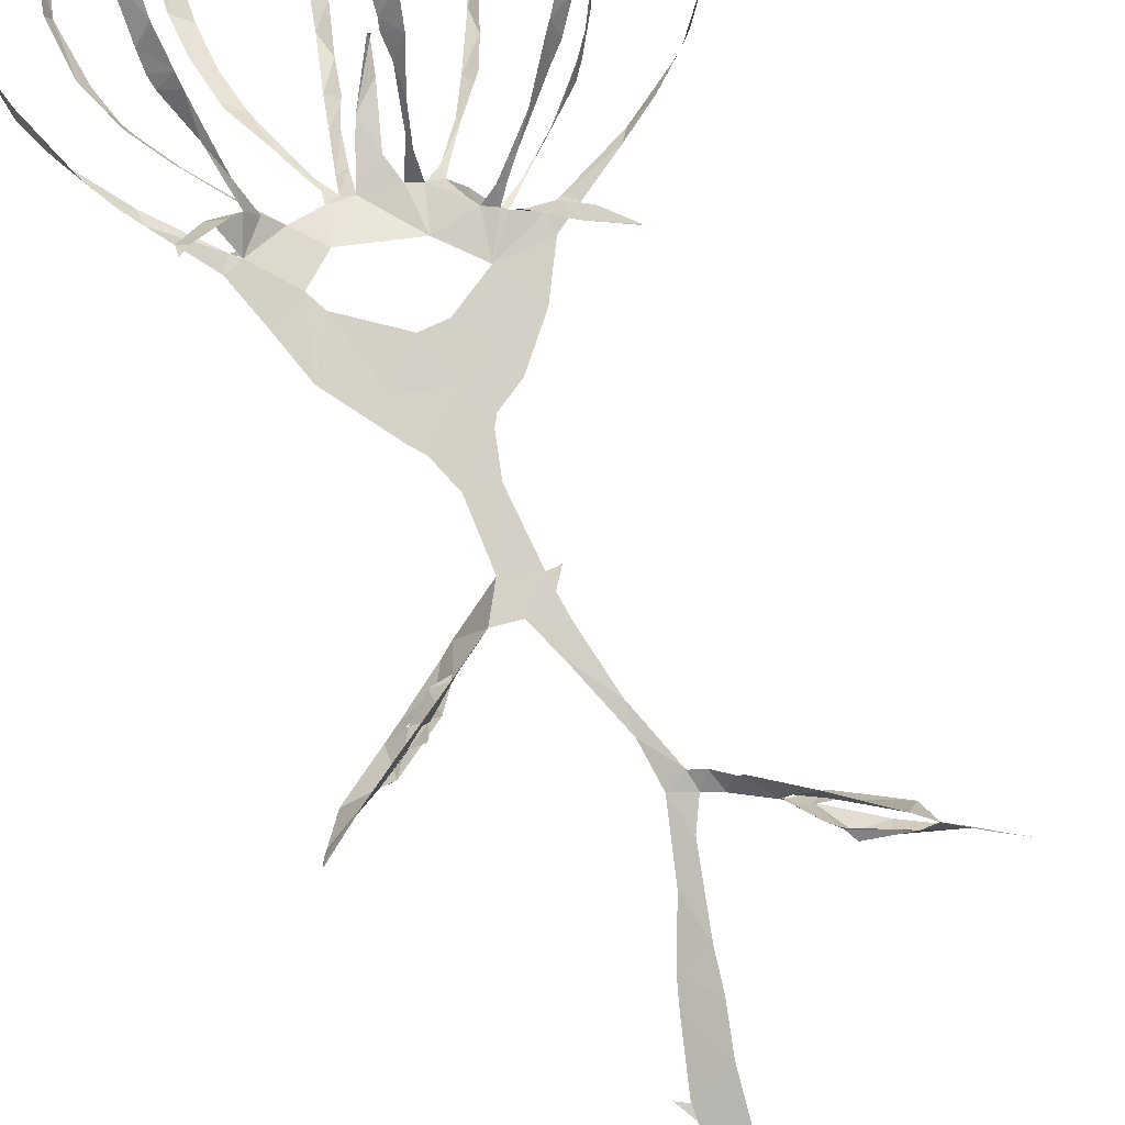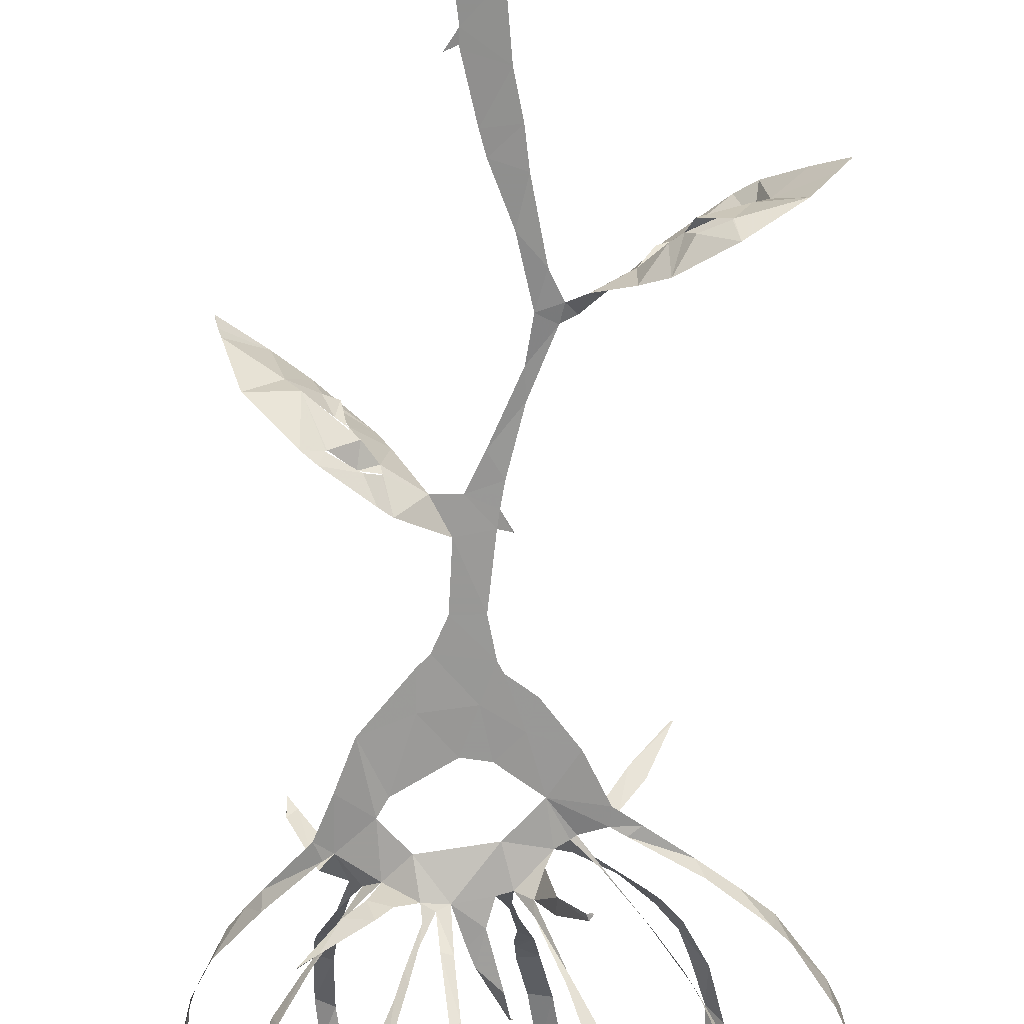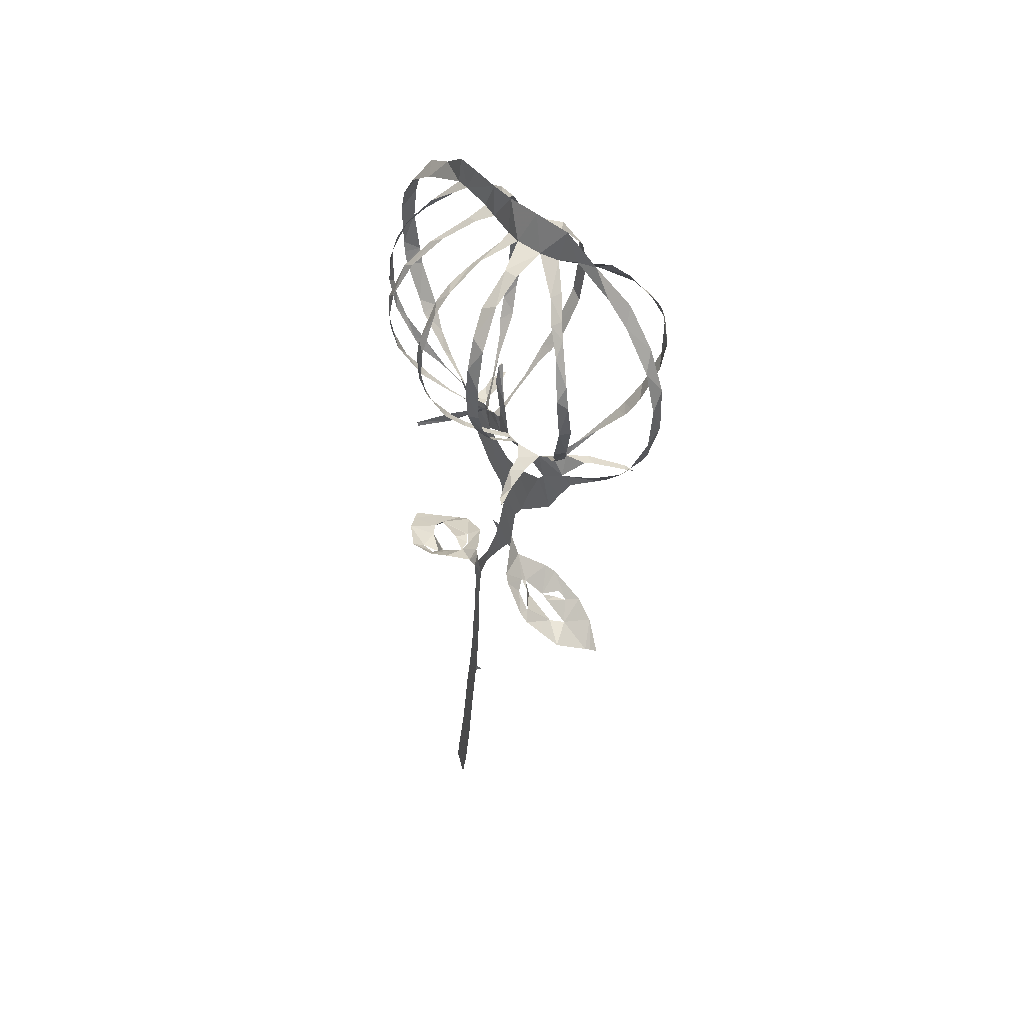
<metadata>
{"format":"obj","ext":"obj","renderer":"f3d","projection":"perspective","resolution":1024,"background":"white","views":[{"elev":79.7,"azim":-19.3,"up":"+Z"},{"elev":-73.2,"azim":0.2,"up":"+Z"},{"elev":56.6,"azim":-122.0,"up":"+Y"}]}
</metadata>
<code>
v -19.59 15.25 7.377
v -19.2 14.02 7.223
v -16.97 9.251 5.907
v -15.7 7.444 4.99
v -14.57 6.089 4.519
v -11.3 2.332 3.076
v -9.93 -1.091 2.473
v -8.484 -4.97 1.983
v -4.745 -9.686 1.201
v -3.846 -10.64 1.024
v -2.726 -13.2 0.7423
v -2.453 -18.19 0.3967
v -5.858 -20.32 -2.515
v -6.783 -21.06 -2.857
v -10.2 -23.67 -3.064
v -11.32 -24.55 -2.762
v -14.82 -27.44 -0.3744
v -16.17 -29.85 3.203
v -16.41 -30.24 3.838
v -16.64 -30.82 4.518
v -16.62 -30.86 4.627
v -16.62 -30.87 4.67
v -13.39 -28.42 5.629
v -10.91 -26.6 5.537
v -7.13 -23.72 4.152
v -6.144 -22.9 3.382
v -3.859 -20.83 0.5677
v -1.756 -20.95 0.2185
v -0.4125 -23.76 -0.1454
v 1.896 -29.1 -0.8594
v 2.456 -32.45 -1.457
v 1.368 -37.58 -2.559
v -0.2458 -42.09 -3.654
v -0.7015 -43.88 -4.031
v -1.727 -48.59 -4.979
v -1.765 -48.85 -5.012
v -2.659 -48.41 -4.763
v -2.675 -48.42 -4.766
v -1.738 -49.9 -5.158
v -2.343 -55.23 -6.059
v -2.505 -57 -6.343
v -3.167 -62.12 -7.231
v -3.474 -64.24 -7.61
v -3.622 -66.6 -7.962
v -3.844 -71.13 -8.613
v -3.605 -75.11 -9.025
v -3.167 -75.57 -8.936
v -0.704 -75.85 -8.148
v -0.4402 -75.42 -8.007
v -0.2939 -73.5 -7.709
v -0.2339 -68.83 -7.094
v -0.1397 -64.96 -6.561
v 0.2803 -60.9 -5.898
v 0.81 -56.1 -5.105
v 0.8651 -52.58 -4.643
v 1.263 -47.43 -3.864
v 1.902 -44 -3.244
v 2.217 -41.08 -2.797
v 3.263 -35.22 -1.814
v 4.259 -33.03 -1.327
v 5.66 -33.58 -1.331
v 8.419 -34.52 -3.401
v 10.3 -35.33 -4.848
v 14.25 -37.58 -5.459
v 18.25 -39.75 -3.639
v 19.89 -40.9 -2.125
v 20.79 -41.5 -1.213
v 20.78 -41.53 -1.047
v 18.51 -40.64 0.7284
v 15.7 -39.38 2.888
v 14.2 -38.39 3.598
v 10.21 -35.67 3.092
v 6.835 -33.25 0.7837
v 6.343 -33.01 0.1714
v 5.045 -32.09 -0.4244
v 3.959 -31.69 -0.9759
v 3.908 -31.62 -0.9818
v 1.975 -26.84 -0.5328
v 0.7246 -21.88 -0.08832
v 0.3969 -20.04 0.0545
v 1.231 -18.7 -0.1631
v 1.281 -18.6 -0.1108
v 1.112 -18.68 -0.12
v 0.2122 -18.79 0.1432
v -0.4044 -13.33 0.4889
v 0.1797 -10.32 0.5998
v 0.611 -9.496 0.5958
v 2.681 -8.065 0.4436
v 5.324 -4.671 0.335
v 7.132 -0.9491 0.505
v 9.041 0.3818 0.6966
v 12.28 2.668 1.008
v 15.04 4.719 1.247
v 17.33 6.766 1.934
v 20.59 11.19 2.078
v 21.46 13.05 2.292
v 22.69 17.83 2.482
v 22.59 21.81 2.895
v 21.78 24.98 3.09
v 19.12 29.55 3.243
v 15.38 32.58 3.214
v 12.48 35.54 3.292
v 9.702 36.1 3.453
v 6.449 36.38 3.809
v 3.683 36.76 4.168
v -0.08597 37.39 5.009
v -4.289 37.69 6.185
v -8.556 35.9 6.988
v -13.2 33.75 8.226
v -16.83 30.03 8.63
v -19.18 25.48 8.757
v -20.11 20.21 8.309
v -9.961 2.961 2.706
v -11.07 5.039 5.07
v -11.44 4.794 5.971
v -13.28 3.139 9.387
v -13.3 2.05 10.48
v -13.29 2.09 10.54
v -12.57 2.739 9.881
v -10.03 4.45 6.194
v -9.112 5.217 3.818
v -10.1 8.713 7.419
v -11.53 11.49 10.08
v -11.55 11.57 10.14
v -17.92 11.04 5.08
v -14.63 7.28 3.797
v -10.68 3.535 2.894
v -7.02 4.341 1.4
v -7.847 4.509 -1.097
v -9.218 4.524 -3.849
v -11.86 6.519 -6.799
v -11.82 6.565 -6.752
v -10.52 5.856 -6.222
v -7.283 5.108 -2.809
v -6.199 4.979 -1.064
v -4.596 5.12 -0.06215
v -4.47 6.114 -0.817
v -5.567 8.579 -2.434
v -6.133 9.997 -3.372
v -8.076 14.02 -5.505
v -13.45 12.83 -0.9426
v -11.46 9.7 0.1509
v -8.685 6.034 1.51
v -2.721 5.138 -0.2442
v -1.768 8.12 -0.007602
v -1.243 9.526 0.1035
v 0.8197 13.49 1.224
v 1.004 13.44 1.227
v 1.053 13.44 1.174
v 0.93 13.32 0.7738
v 0.528 11.26 0.1447
v -0.5809 6.857 0.003116
v 0.02439 4.797 0.2361
v 0.852 6.693 2.806
v 1.334 9.791 6.604
v 1.098 11.19 8.154
v 1.132 11.23 8.182
v -1.541 12.5 -7.188
v -2.081 10.57 -5.657
v -2.508 7.479 -2.731
v 2.384 4.578 -0.9793
v 3.669 4.409 -3.84
v 5.607 3.14 -7.775
v 5.881 2.776 -7.714
v 5.886 2.728 -7.704
v 5.842 2.652 -7.718
v 5.427 2.623 -7.85
v 3.752 3.053 -4.249
v 3.056 2.938 0.215
v 3.603 1.964 0.8475
v 4.765 2.589 1.847
v 5.7 3.439 2.851
v 7.655 5.285 4.955
v 9.81 8.331 8.14
v 6.136 10.73 -5.693
v 4.402 8.138 -3.803
v 5.017 1.144 1.118
v 5.701 0.7035 1.963
v 8.281 -1.807 5.27
v 10.94 -3.776 7.966
v 11.02 -3.809 7.959
v 11.11 -3.774 7.898
v 9.356 -1.112 4.797
v 7.661 0.3039 2.984
v 7.004 0.4599 0.6929
v 8.093 1.085 0.6106
v 12.93 3.705 0.2331
v 17 6.766 -0.01782
v 17.06 6.822 -0.02232
v 11.34 8.044 -3.498
v 9.67 6.199 -2.026
v 7.29 3.67 -0.4349
v -9.816 -24.23 -1.8
v -9.743 -24.23 -1.705
v -8.057 -22.71 -0.8008
v -6.534 -22.43 -0.5525
v -6.597 -22.41 -0.6825
v -7.652 -22.82 -1.712
v -9.861 -24.21 -1.879
v -10.19 -26.14 3.798
v -10.12 -26.07 3.84
v -9.164 -25.24 3.476
v -8.583 -24.8 1.348
v -8.649 -24.85 1.362
v -8.698 -24.9 1.389
v -9.1 -26.07 2.818
v -10.27 -26.2 3.755
v 10.88 -36.16 1.457
v 10.8 -36.12 1.527
v 8.885 -35.07 0.4084
v 8.377 -34.94 -0.8028
v 8.476 -34.99 -0.8012
v 9.566 -35.95 0.6423
v 10.91 -36.19 1.303
v 13.87 -38.59 -3.985
v 11.74 -38.4 -2.837
v 11.19 -37.51 -2.5
v 11.13 -37.47 -2.574
v 11.76 -37.67 -3.817
v 13.79 -38.53 -4.029
v -7.296 0.2934 1.817
v -6.502 -1.132 1.693
v -2.165 -3.871 1.267
v -0.0946 -3.644 1.061
v 3.131 -1.419 0.7692
v 0.3753 1.329 0.5445
v -5.067 2.381 1.082
v -11.76 12.26 10.72
v -11.85 13.55 11.77
v -11.97 17.67 14.06
v -11.66 21.3 15.01
v -10.57 26.12 14.73
v -10.39 26.74 14.51
v -10.25 27.21 14.34
v -8.181 31.24 11.8
v -7.203 33.22 9.921
v -6.387 35.17 6.077
v -11.4 33.75 6.721
v -14.4 31.97 7.04
v -18.09 28.07 7.323
v -19.99 23.61 7.234
v -20.47 18.73 6.575
v -19.33 13.78 5.315
v -18.42 11.91 5.175
v -4.21 33.93 5.181
v -5.943 32.25 9.021
v -7.657 29.25 12.83
v -8.426 27.25 14.31
v -10.01 23.62 15.65
v -10.66 18.73 15.14
v -10.62 14.42 12.85
v -10.24 11.95 10.83
v -10.09 11.06 9.976
v -9.389 7.89 6.32
v -9.13 6.845 5.065
v -8.239 5.04 2.495
v -10.33 7.933 1.203
v -11.94 10.05 0.6888
v -13.89 12.91 0.3051
v -15.54 16.84 -0.7016
v -16.11 21.05 -0.6153
v -15.44 24.58 -0.6297
v -14.37 26.84 -0.2248
v -11.26 30.48 1.242
v -9.798 31.57 2.032
v -7.408 32.9 3.5
v -8.239 14.82 -5.97
v -8.98 18.25 -7.352
v -9.286 21.32 -8.047
v -9.105 25.79 -7.982
v -7.773 29.91 -6.443
v -5.415 32.94 -3.334
v -3.915 34.07 0.1122
v -2.398 34 3.997
v -7.044 32.51 2.363
v -9.413 31.14 0.9724
v -12.19 29.16 -0.177
v -14.61 25.48 -1.566
v -15.68 21.12 -1.868
v -14.87 16.56 -1.872
v -13.97 13.81 -1.149
v -13.51 12.95 -0.9829
v 0.6446 33.57 3.133
v -2.186 33.62 -0.2039
v -4.139 32.09 -4.304
v -5.928 30.39 -6.498
v -7.284 27.57 -8.058
v -7.856 24.65 -8.734
v -7.916 20.4 -8.572
v -7.593 16.96 -7.549
v -6.775 13.38 -5.793
v -5.29 9.21 -3.094
v -4.687 7.405 -1.777
v -3.638 5.513 -0.4934
v -3.356 7.31 -2.569
v -2.73 10.84 -6.116
v -2.243 13.72 -8.281
v -1.368 17.97 -9.996
v -0.816 21.13 -10.26
v -0.3504 24.04 -9.678
v 0.6693 27.84 -7.372
v 1.062 29.7 -5.318
v 1.427 32.13 -1.164
v 1.103 11.23 8.204
v 1.212 11.78 8.78
v 1.234 13.04 9.938
v 1.991 16.65 12.45
v 2.712 21.42 13.77
v 2.852 24.99 13.18
v 2.994 29.02 10.36
v 2.802 30.86 7.535
v 2.675 32.93 3.228
v 2.184 32.74 2.019
v 2.215 31.31 -1.741
v 2.205 29.97 -4.352
v 1.838 28.53 -6.455
v 0.9115 24.67 -9.307
v 0.5519 22.76 -9.906
v 0.01269 19.68 -10.12
v -0.8444 15.89 -9.18
v -1.303 13.01 -7.503
v 5.759 32.63 3.345
v 4.571 31.21 7.378
v 4.453 28.11 11.52
v 4.359 23.92 13.69
v 4.386 21.73 13.9
v 3.636 16.99 12.67
v 2.779 12.86 9.712
v 2.429 10.81 7.67
v 1.477 8.165 4.666
v 1.031 5.983 1.984
v 1.139 4.45 0.1672
v 2.403 5.543 -1.34
v 4.356 8.771 -4.413
v 5.662 11.73 -6.808
v 7.472 16 -8.66
v 8.524 20.65 -8.904
v 8.755 23.65 -8.075
v 8.478 27.39 -5.615
v 7.81 30.17 -1.988
v 6.728 31.91 1.647
v 9.84 8.374 8.174
v 10.11 8.72 8.449
v 11.71 11.16 9.979
v 12.49 13.64 11.26
v 13.54 17.21 11.9
v 13.66 20.59 11.87
v 13.35 22.32 11.63
v 11.96 26.5 9.732
v 10.03 29.37 7.032
v 7.758 32.45 3.428
v 7.764 31.69 1.306
v 8.773 29.43 -3.081
v 9.506 26.61 -6.066
v 9.692 22.52 -8.185
v 8.889 18.26 -8.689
v 7.566 14 -7.592
v 6.695 11.54 -6.139
v 6.21 10.83 -5.744
v 10.58 32.94 2.857
v 11.31 30.54 6.745
v 12.6 28.18 8.48
v 14.17 24.08 10.35
v 14.73 21.67 10.72
v 14.73 18.12 10.9
v 13.68 13.76 10.19
v 11.85 9.786 8.239
v 10.52 7.875 6.885
v 9.461 6.814 6.211
v 6.44 3.666 3.294
v 5.38 2.452 2.065
v 4.614 1.44 1.09
v 6.561 3.018 0.006299
v 9.216 5.771 -1.615
v 11.87 9.168 -2.882
v 13.75 12.12 -4.036
v 15.09 15.21 -4.488
v 15.67 16.99 -4.383
v 16.04 21.51 -4.136
v 15.2 26.01 -2.493
v 13.66 29.02 -0.7712
v 11.44 32.08 1.835
v 17.13 6.892 -0.02427
v 18.25 8.001 0.1719
v 21.03 12.27 0.1677
v 21.56 13.51 0.273
v 22.02 14.73 0.4985
v 22.53 19.99 0.7511
v 21.9 23.03 0.9274
v 20.35 26.29 1.277
v 17.1 29.54 1.721
v 12.12 32.64 2.721
v 13.18 30.35 -0.2483
v 14.57 27.12 -2.561
v 15.33 24.31 -3.803
v 15.38 21.38 -4.84
v 15.37 17.86 -5.157
v 14.35 13.82 -5.043
v 12.33 9.538 -3.995
v 11.49 8.224 -3.638
v -6.692 -22.88 -0.1065
v -7.812 -24.49 -0.3038
v -11.32 -27.19 0.7567
v -12.38 -27.51 2.303
v -9.422 -25.38 1.458
v -8.72 -24.87 1.323
v 8.441 -35.01 -1.004
v 10.21 -36.74 -2.061
v 11.1 -37.41 -2.41
v 15.05 -39.03 -1.753
v 16.16 -39.05 -0.8197
v 15.27 -37.59 -0.04713
v 10.86 -35.34 -0.445
v -18.2 11.54 5.131
v -8.094 14.1 -5.552
v -13.49 12.91 -0.9724
v -1.471 12.64 -7.273
v 9.813 8.386 8.154
v 6.183 10.79 -5.724
v 11.44 8.158 -3.601
v -4.758 -6.728 1.276
v 3.868 32.08 5.296
v 1.93 -5.714 0.6618
v -0.9005 -7.384 0.9038
f 108 109 238
f 237 107 108
f 108 238 237
f 237 236 246
f 239 109 110
f 111 240 110
f 238 109 239
f 235 246 236
f 110 240 239
f 107 237 245
f 245 237 246
f 107 245 274
f 245 266 275
f 247 246 235
f 275 266 265
f 248 247 234
f 233 248 234
f 235 234 247
f 240 111 241
f 265 264 276
f 264 263 277
f 111 112 241
f 241 112 242
f 231 249 232
f 1 242 112
f 2 125 244
f 1 2 243
f 244 243 2
f 1 243 242
f 231 230 250
f 231 250 249
f 263 262 278
f 262 279 278
f 248 233 232
f 230 251 250
f 229 251 230
f 229 228 252
f 228 123 252
f 119 118 116
f 117 116 118
f 124 123 228
f 252 251 229
f 260 281 280
f 261 260 279
f 232 249 248
f 106 107 274
f 274 245 275
f 274 273 284
f 283 106 274
f 274 284 283
f 272 285 284
f 264 277 276
f 265 276 275
f 271 286 272
f 272 286 285
f 273 272 284
f 312 105 283
f 313 312 283
f 283 303 313
f 422 322 312
f 314 313 303
f 314 303 302
f 301 316 302
f 314 302 315
f 310 323 311
f 324 310 309
f 315 302 316
f 262 261 279
f 271 270 287
f 270 269 288
f 287 286 271
f 281 260 259
f 279 260 280
f 282 281 259
f 141 282 259
f 282 141 416
f 267 140 291
f 290 268 267
f 133 131 130
f 131 133 132
f 269 268 289
f 277 263 278
f 288 287 270
f 317 301 300
f 301 317 316
f 317 300 318
f 291 290 267
f 290 289 268
f 298 319 299
f 297 320 298
f 289 288 269
f 105 322 104
f 105 106 283
f 4 125 3
f 119 116 115
f 3 125 2
f 253 252 123
f 119 115 120
f 253 123 122
f 5 6 127
f 4 5 126
f 127 126 5
f 115 114 120
f 254 122 255
f 114 121 120
f 125 4 126
f 121 255 122
f 122 254 253
f 142 258 257
f 258 141 259
f 143 142 257
f 121 256 255
f 114 113 121
f 143 257 256
f 128 143 256
f 130 129 134
f 7 113 6
f 6 113 127
f 221 113 7
f 8 221 7
f 256 121 113
f 128 256 113
f 198 14 15
f 244 125 414
f 321 158 417
f 140 267 415
f 174 342 418
f 15 16 199
f 199 16 193
f 193 16 403
f 403 16 17
f 194 403 402
f 22 20 21
f 22 23 19
f 22 19 20
f 36 38 39
f 37 38 36
f 23 404 18
f 221 227 128
f 8 222 221
f 402 195 194
f 198 15 199
f 128 113 221
f 128 135 129
f 193 403 194
f 406 405 205
f 401 406 204
f 405 207 206
f 18 404 17
f 17 404 403
f 39 35 36
f 56 35 39
f 23 18 19
f 35 56 34
f 55 39 40
f 54 40 41
f 33 57 58
f 291 140 139
f 142 141 258
f 291 139 292
f 130 134 133
f 292 139 138
f 134 129 135
f 138 137 293
f 136 128 227
f 144 294 136
f 136 135 128
f 144 136 227
f 136 294 137
f 297 296 158
f 295 159 296
f 159 295 160
f 227 226 144
f 294 160 295
f 294 293 137
f 294 144 160
f 144 152 145
f 152 146 145
f 293 292 138
f 296 159 158
f 13 14 197
f 14 198 197
f 401 196 195
f 203 401 204
f 26 401 203
f 405 206 205
f 195 402 401
f 27 13 196
f 197 196 13
f 24 201 200
f 24 200 404
f 404 200 207
f 404 207 405
f 202 201 25
f 33 58 32
f 42 53 41
f 42 43 52
f 52 43 44
f 205 204 406
f 27 196 401
f 404 23 24
f 202 25 203
f 25 201 24
f 57 33 34
f 56 57 34
f 55 56 39
f 54 55 40
f 45 46 50
f 51 44 45
f 32 59 31
f 400 190 420
f 300 299 318
f 105 312 322
f 311 323 422
f 323 310 324
f 351 322 341
f 352 341 340
f 309 325 324
f 325 309 308
f 326 325 308
f 354 339 338
f 353 340 339
f 322 351 104
f 352 351 341
f 351 350 361
f 340 353 352
f 362 350 349
f 355 354 338
f 353 339 354
f 364 348 347
f 349 348 363
f 308 307 327
f 328 327 307
f 308 327 326
f 147 146 150
f 320 297 321
f 321 297 158
f 319 298 320
f 328 305 329
f 329 305 156
f 304 156 305
f 157 156 304
f 150 149 147
f 306 305 328
f 149 148 147
f 328 307 306
f 355 337 356
f 337 336 356
f 346 345 366
f 357 356 336
f 357 336 335
f 358 335 359
f 335 334 175
f 175 359 335
f 359 175 419
f 342 174 343
f 343 368 367
f 367 344 343
f 164 167 166
f 166 165 164
f 344 366 345
f 335 358 357
f 346 365 347
f 337 355 338
f 167 164 163
f 360 103 104
f 351 360 104
f 360 351 361
f 392 360 382
f 392 382 393
f 103 360 102
f 381 393 382
f 350 362 361
f 349 363 362
f 381 380 394
f 380 379 395
f 392 101 102
f 391 101 392
f 360 392 102
f 390 100 391
f 380 395 394
f 393 381 394
f 390 389 99
f 99 389 98
f 390 99 100
f 101 391 100
f 348 364 363
f 397 379 378
f 347 365 364
f 397 396 379
f 395 379 396
f 377 397 378
f 344 367 366
f 398 377 376
f 375 400 399
f 375 399 376
f 174 368 343
f 346 366 365
f 387 97 388
f 387 96 97
f 388 97 98
f 98 389 388
f 386 96 387
f 386 385 96
f 96 385 95
f 400 375 190
f 398 376 399
f 188 383 189
f 182 181 180
f 383 94 384
f 188 94 383
f 179 183 182
f 94 95 384
f 95 385 384
f 377 398 397
f 329 156 155
f 152 151 146
f 330 155 154
f 155 330 329
f 154 331 330
f 152 144 153
f 12 85 11
f 331 154 153
f 332 331 153
f 153 226 332
f 144 226 153
f 151 150 146
f 161 176 333
f 176 175 334
f 161 333 332
f 176 334 333
f 169 161 332
f 170 332 226
f 169 168 161
f 86 10 11
f 84 85 12
f 225 170 226
f 167 163 168
f 28 84 12
f 203 25 26
f 401 26 27
f 77 31 60
f 32 58 59
f 77 30 31
f 60 31 59
f 29 30 78
f 12 27 28
f 46 47 50
f 54 41 53
f 63 408 62
f 64 215 220
f 53 42 52
f 78 30 77
f 76 60 75
f 61 407 211
f 212 407 413
f 407 212 211
f 62 408 407
f 61 211 74
f 61 62 407
f 75 60 61
f 60 76 77
f 61 74 75
f 63 218 408
f 29 78 79
f 52 44 51
f 45 50 51
f 64 65 215
f 410 215 65
f 218 63 219
f 219 63 64
f 411 65 66
f 216 215 410
f 48 49 47
f 50 47 49
f 219 64 220
f 217 216 410
f 29 79 28
f 13 27 12
f 369 174 173
f 375 374 191
f 370 369 173
f 172 370 173
f 172 171 371
f 161 168 162
f 371 370 172
f 192 191 374
f 192 373 177
f 190 375 191
f 93 188 187
f 93 94 188
f 184 179 178
f 183 179 184
f 92 187 186
f 91 92 186
f 92 93 187
f 192 374 373
f 174 369 368
f 80 84 28
f 74 211 73
f 79 80 28
f 210 72 73
f 169 332 170
f 170 225 372
f 372 171 170
f 372 225 177
f 373 372 177
f 80 81 83
f 84 80 83
f 82 83 81
f 371 171 372
f 217 410 409
f 218 217 409
f 409 408 218
f 210 73 211
f 212 413 213
f 210 209 72
f 70 412 411
f 177 185 178
f 185 225 90
f 185 177 225
f 184 178 185
f 91 185 90
f 423 88 89
f 89 90 225
f 209 208 72
f 208 214 412
f 412 214 413
f 69 411 66
f 71 208 412
f 413 214 213
f 66 68 69
f 68 66 67
f 410 65 411
f 70 411 69
f 412 70 71
f 208 71 72
f 91 186 185
f 168 163 162
f 182 180 179
f 318 299 319
f 421 8 9
f 421 223 222
f 421 222 8
f 9 10 421
f 223 421 424
f 421 10 424
f 424 224 223
f 89 225 423
f 424 86 87
f 86 11 85
f 311 422 312
f 422 323 322
f 87 423 424
f 424 10 86
f 88 423 87
f 423 225 224
f 224 424 423

</code>
